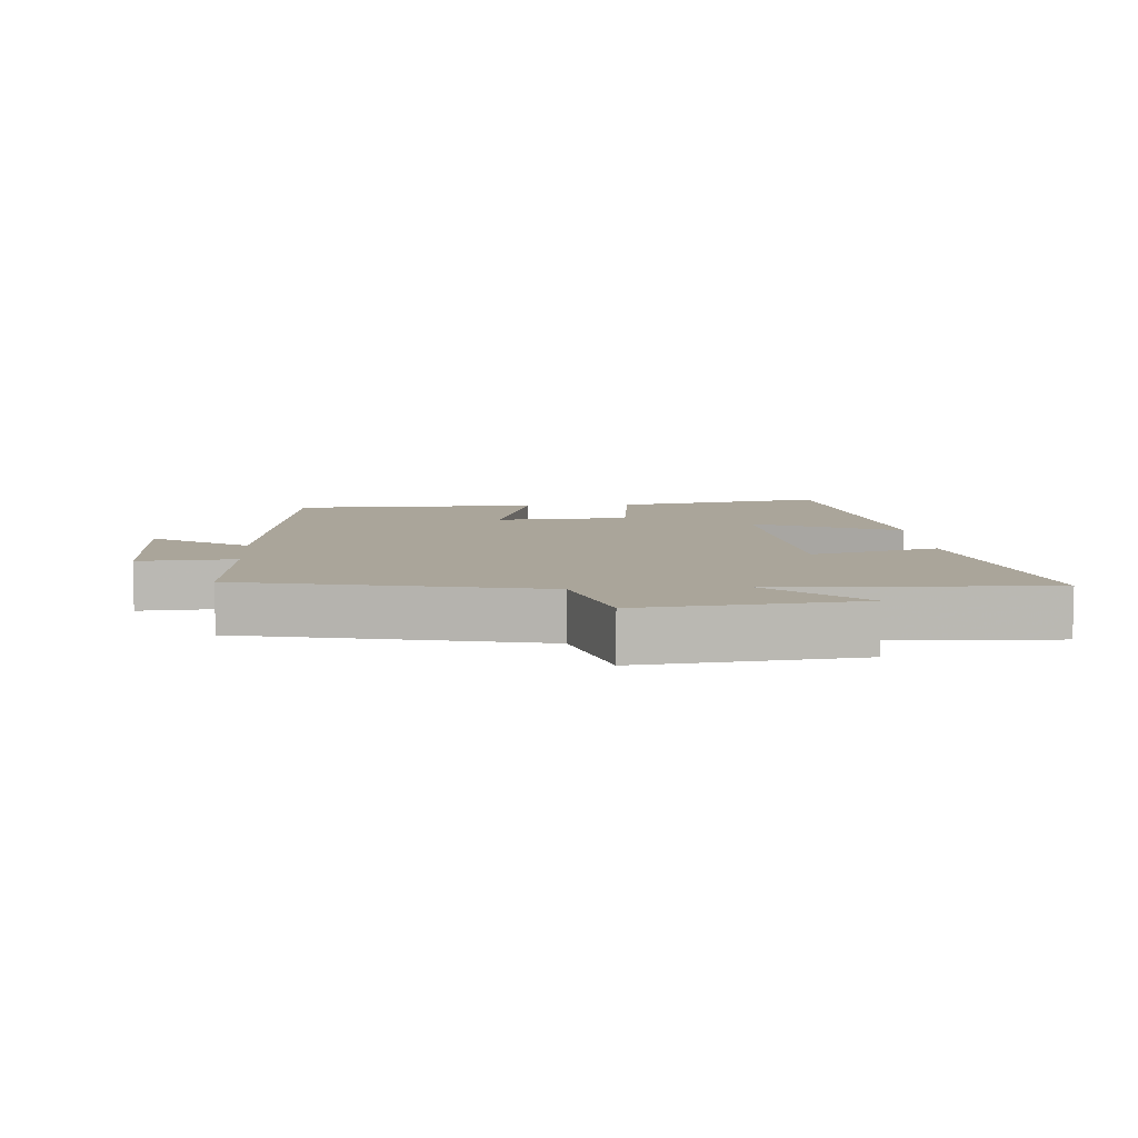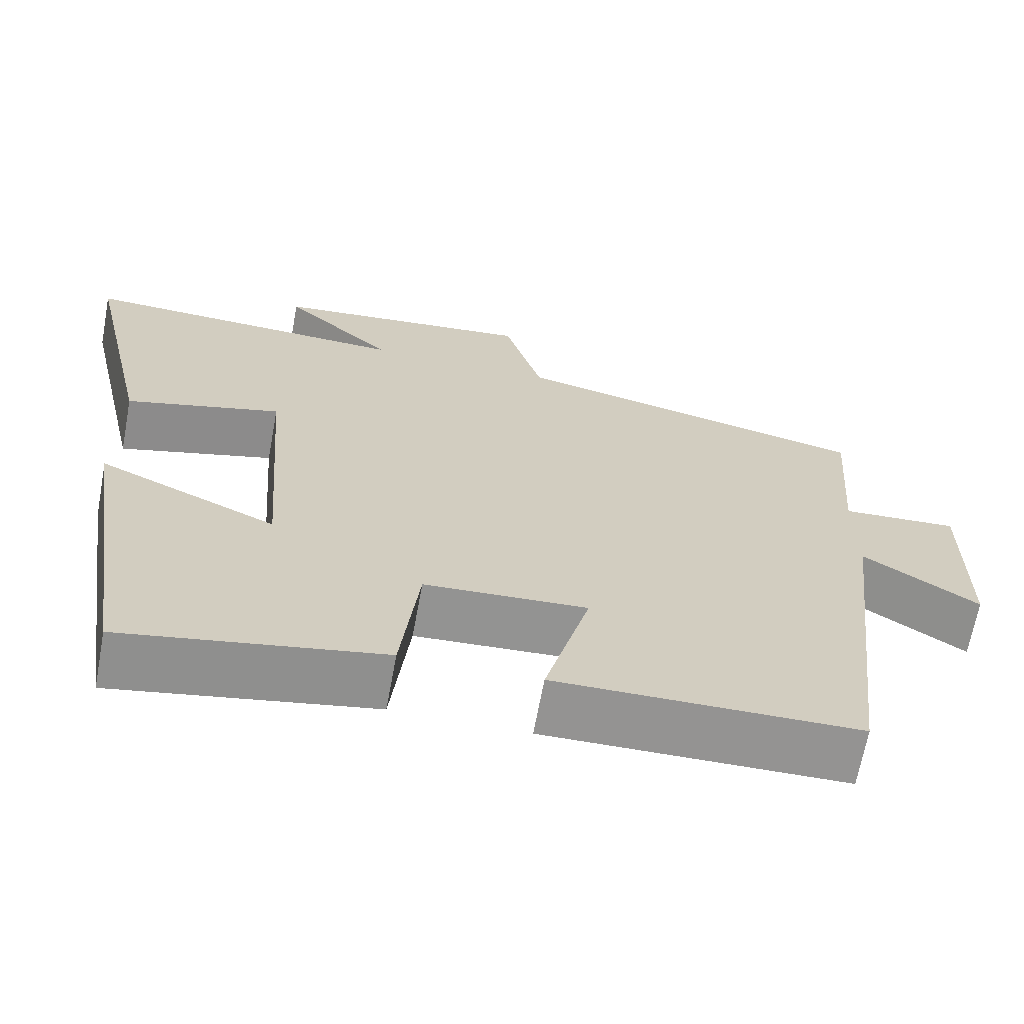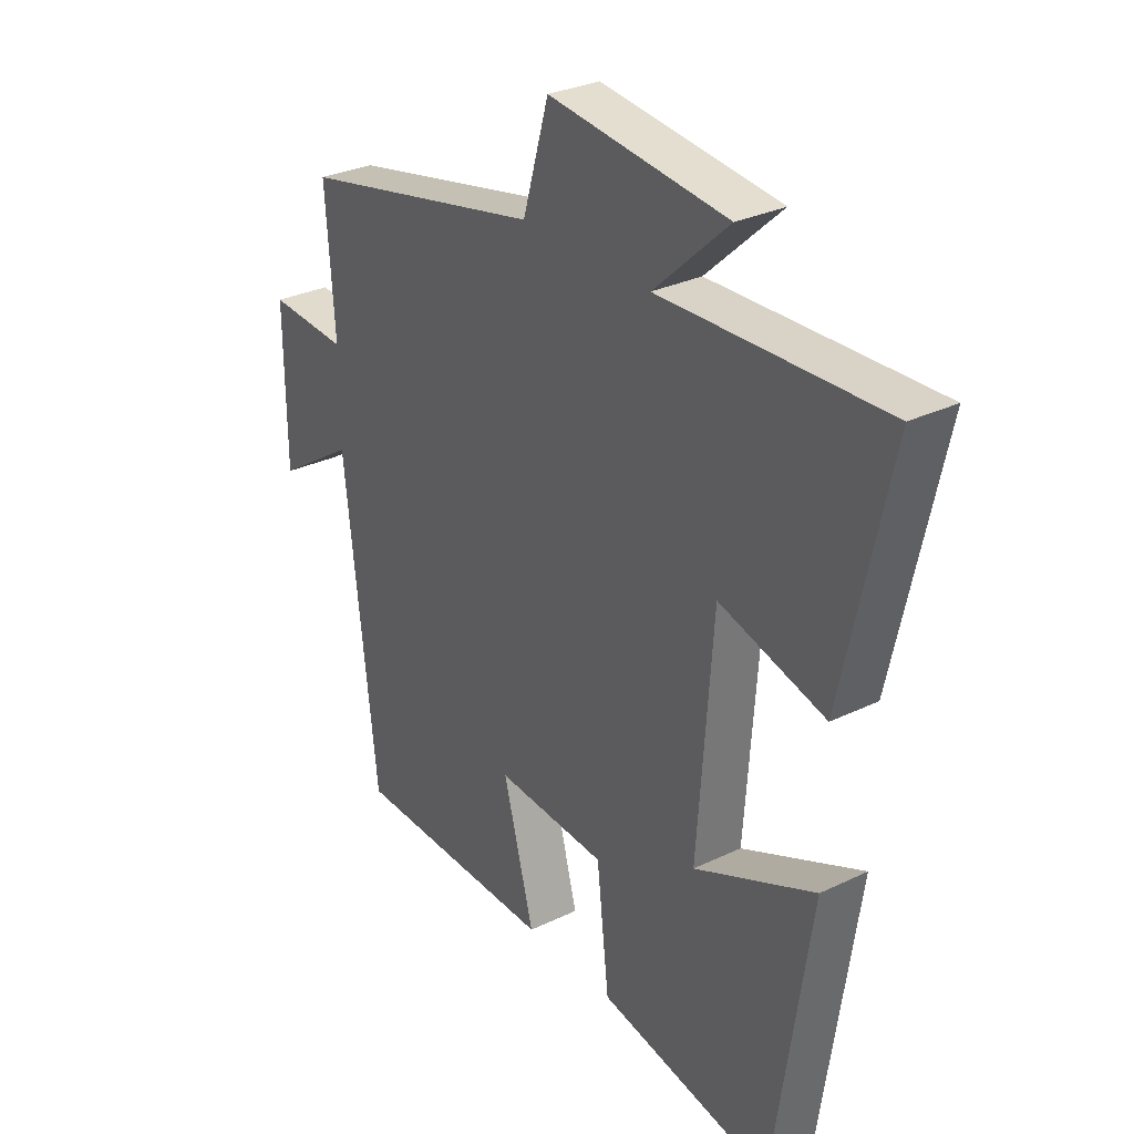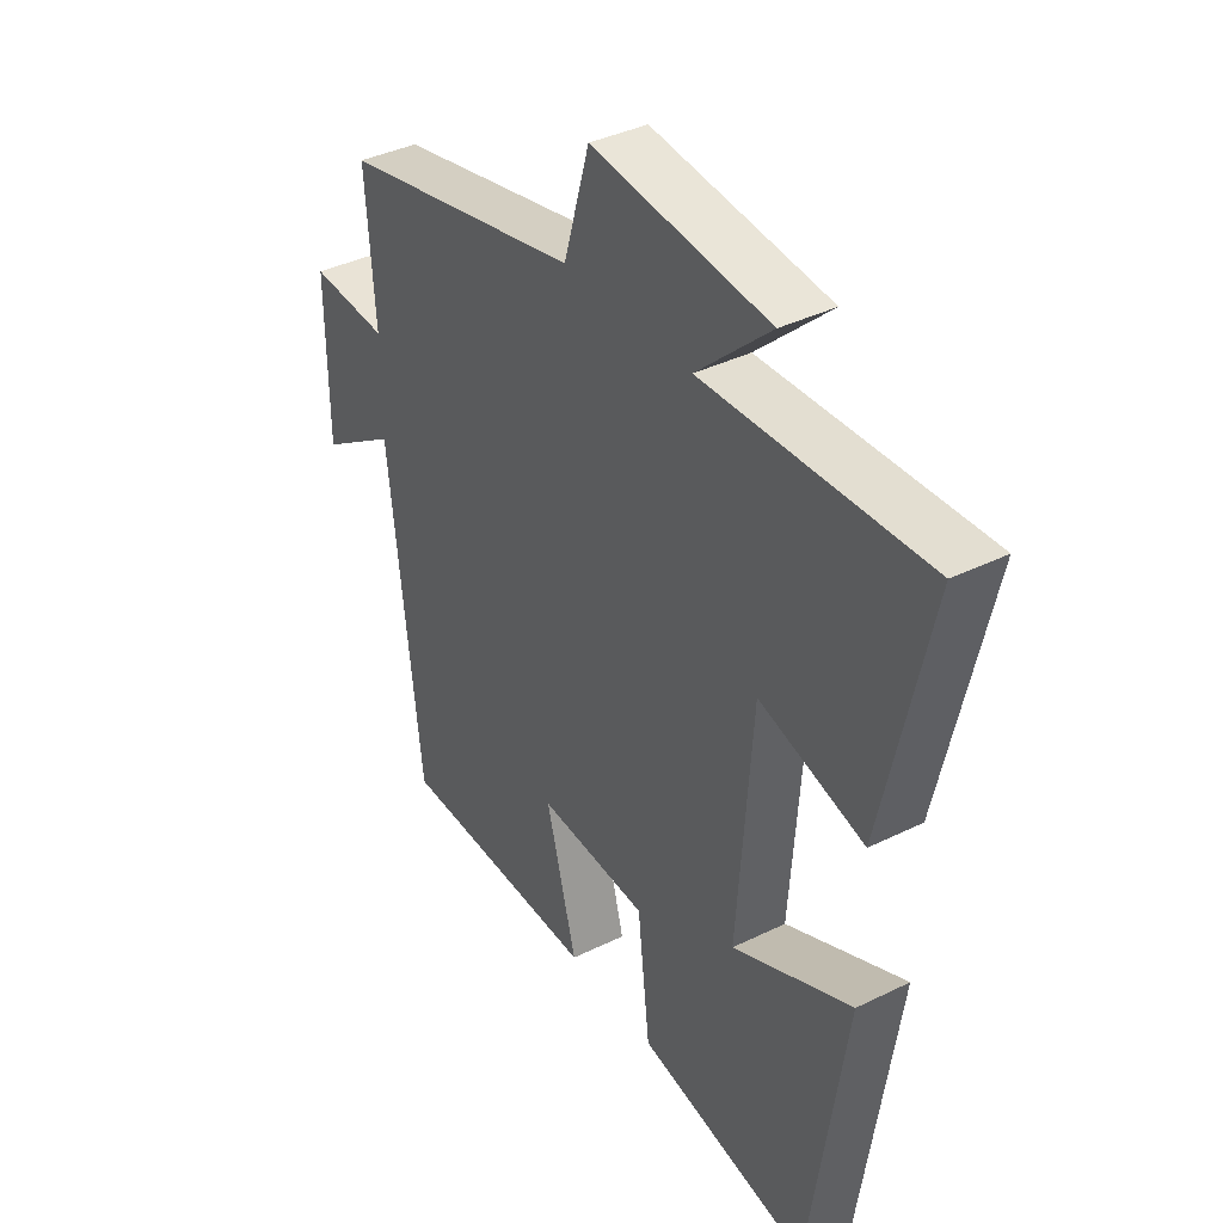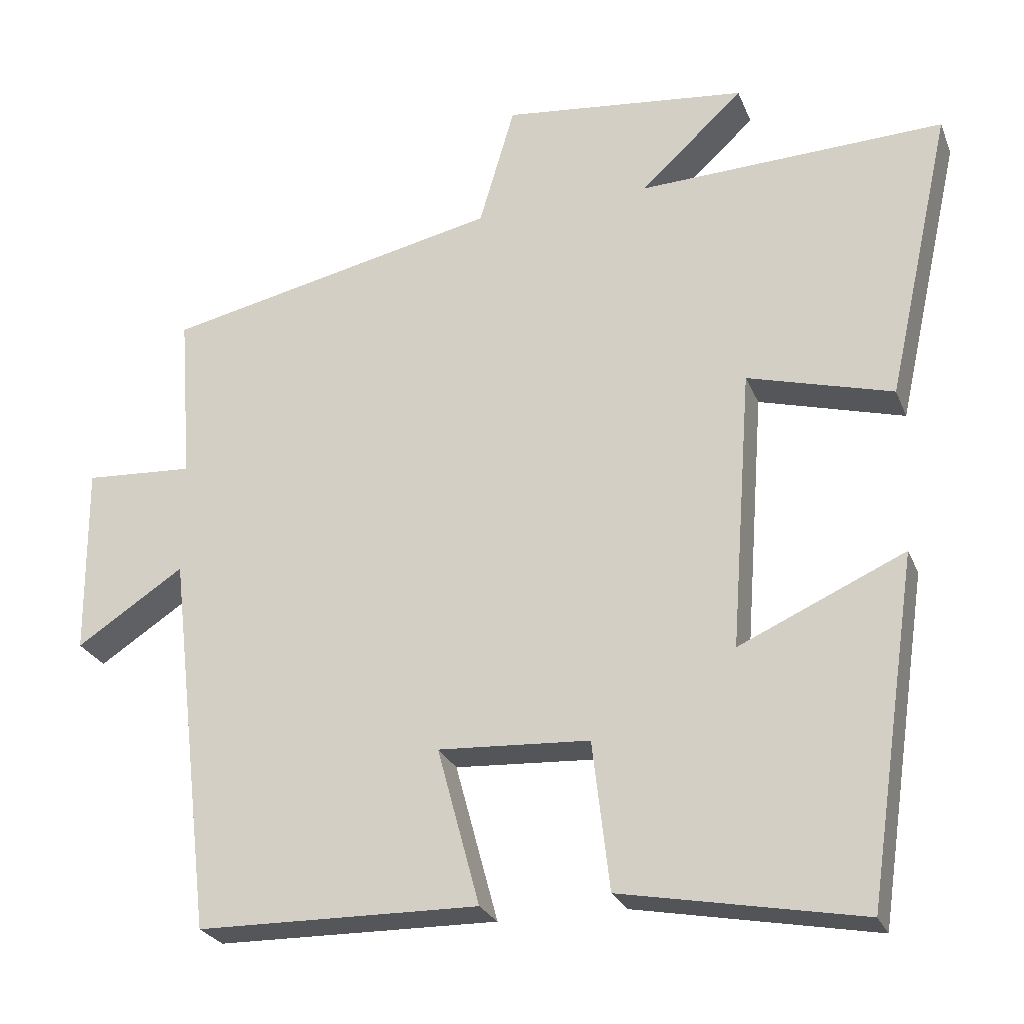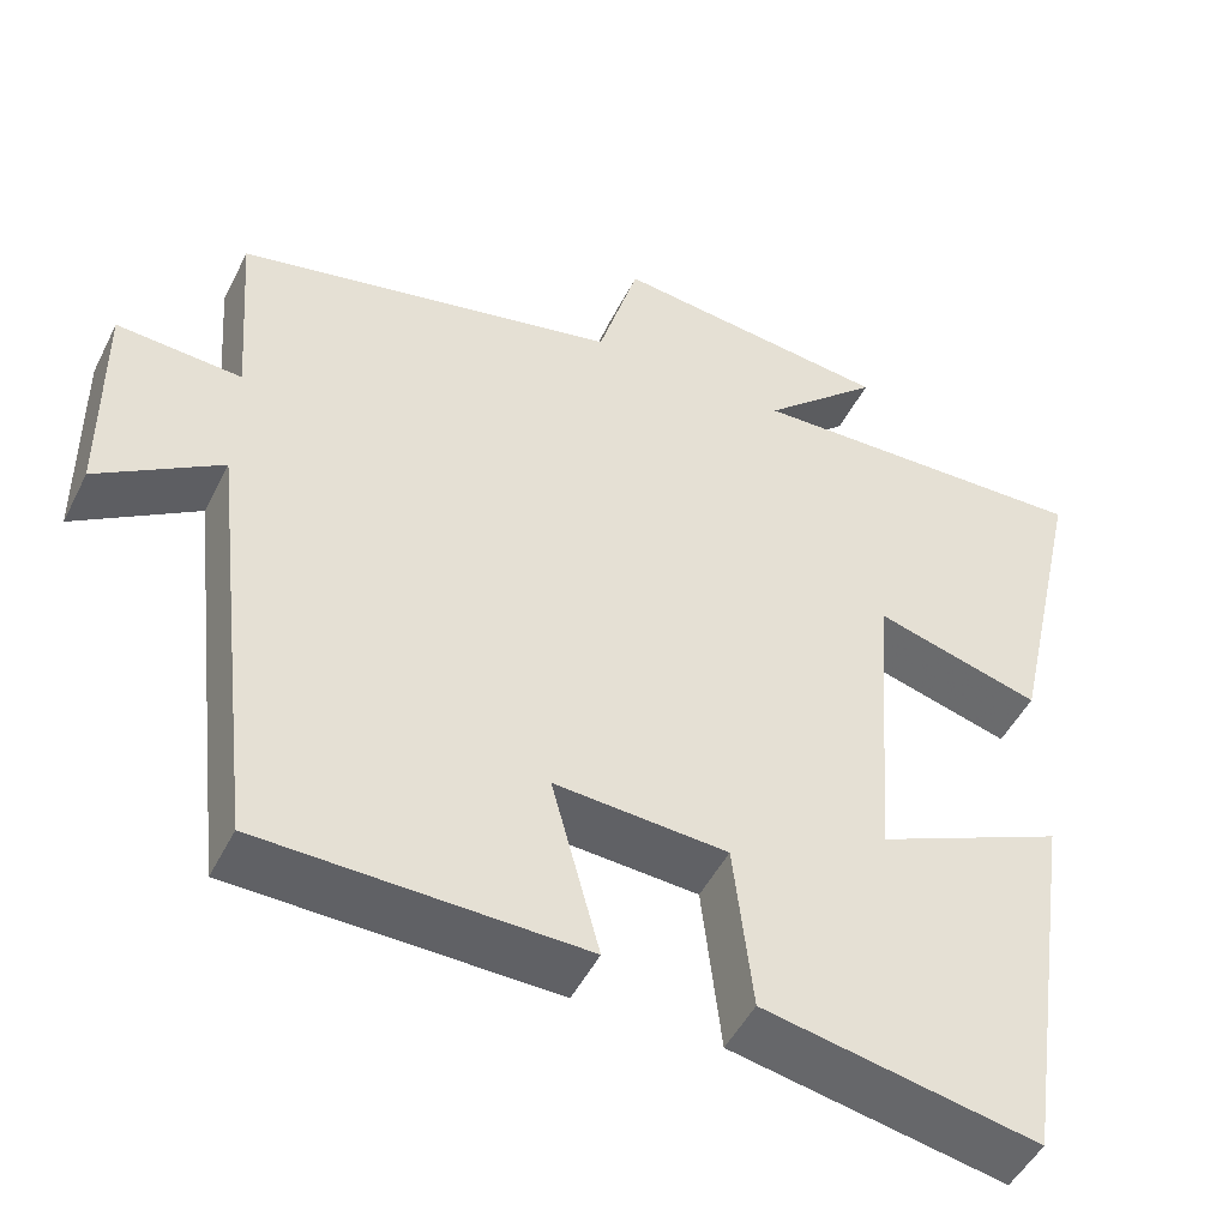
<metadata>
{"format":"obj","ext":"obj","renderer":"f3d","projection":"perspective","resolution":1024,"background":"white","views":[{"elev":7.7,"azim":-4.1,"up":"+Y"},{"elev":-66.9,"azim":169.5,"up":"+Z"},{"elev":30.0,"azim":54.9,"up":"+Z"},{"elev":38.3,"azim":58.0,"up":"+Z"},{"elev":-25.7,"azim":18.6,"up":"+Z"},{"elev":-48.7,"azim":-25.9,"up":"+Z"}]}
</metadata>
<code>
v 0.432 0.07 -0.561
v 0.109 0.07 -0.5
v 0.086 0.07 -0.3
v -0.118 0.07 -0.288
v -0.061 0.07 -0.5
v -0.44 0.07 -0.494
v -0.5 0.07 0.021
v -0.645 0.07 -0.074
v -0.647 0.07 0.184
v -0.5 0.07 0.175
v -0.517 0.07 0.402
v -0.065 0.07 0.5
v -0.017 0.07 0.664
v 0.313 0.07 0.628
v 0.175 0.07 0.5
v 0.587 0.07 0.516
v 0.5 0.07 0.125
v 0.305 0.07 0.179
v 0.277 0.07 -0.199
v 0.5 0.07 -0.099
v 0.432 0 -0.561
v 0.109 0 -0.5
v 0.086 0 -0.3
v -0.118 0 -0.288
v -0.061 0 -0.5
v -0.44 0 -0.494
v -0.5 0 0.021
v -0.645 0 -0.074
v -0.647 0 0.184
v -0.5 0 0.175
v -0.517 0 0.402
v -0.065 0 0.5
v -0.017 0 0.664
v 0.313 0 0.628
v 0.175 0 0.5
v 0.587 0 0.516
v 0.5 0 0.125
v 0.305 0 0.179
v 0.277 0 -0.199
v 0.5 0 -0.099
f 1 2 3
f 20 1 3
f 19 20 3
f 18 19 3 4
f 15 16 17 18
f 15 18 4
f 12 13 14 15
f 12 15 4
f 11 12 4
f 10 11 4
f 7 8 9 10
f 6 7 10
f 5 6 10
f 4 5 10
f 23 22 21
f 23 21 40
f 23 40 39
f 24 23 39 38
f 38 37 36 35
f 24 38 35
f 35 34 33 32
f 24 35 32
f 24 32 31
f 24 31 30
f 30 29 28 27
f 30 27 26
f 30 26 25
f 30 25 24
f 1 21 22 2
f 2 22 23 3
f 3 23 24 4
f 4 24 25 5
f 5 25 26 6
f 6 26 27 7
f 7 27 28 8
f 8 28 29 9
f 9 29 30 10
f 10 30 31 11
f 11 31 32 12
f 12 32 33 13
f 13 33 34 14
f 14 34 35 15
f 15 35 36 16
f 16 36 37 17
f 17 37 38 18
f 18 38 39 19
f 19 39 40 20
f 20 40 21 1

</code>
